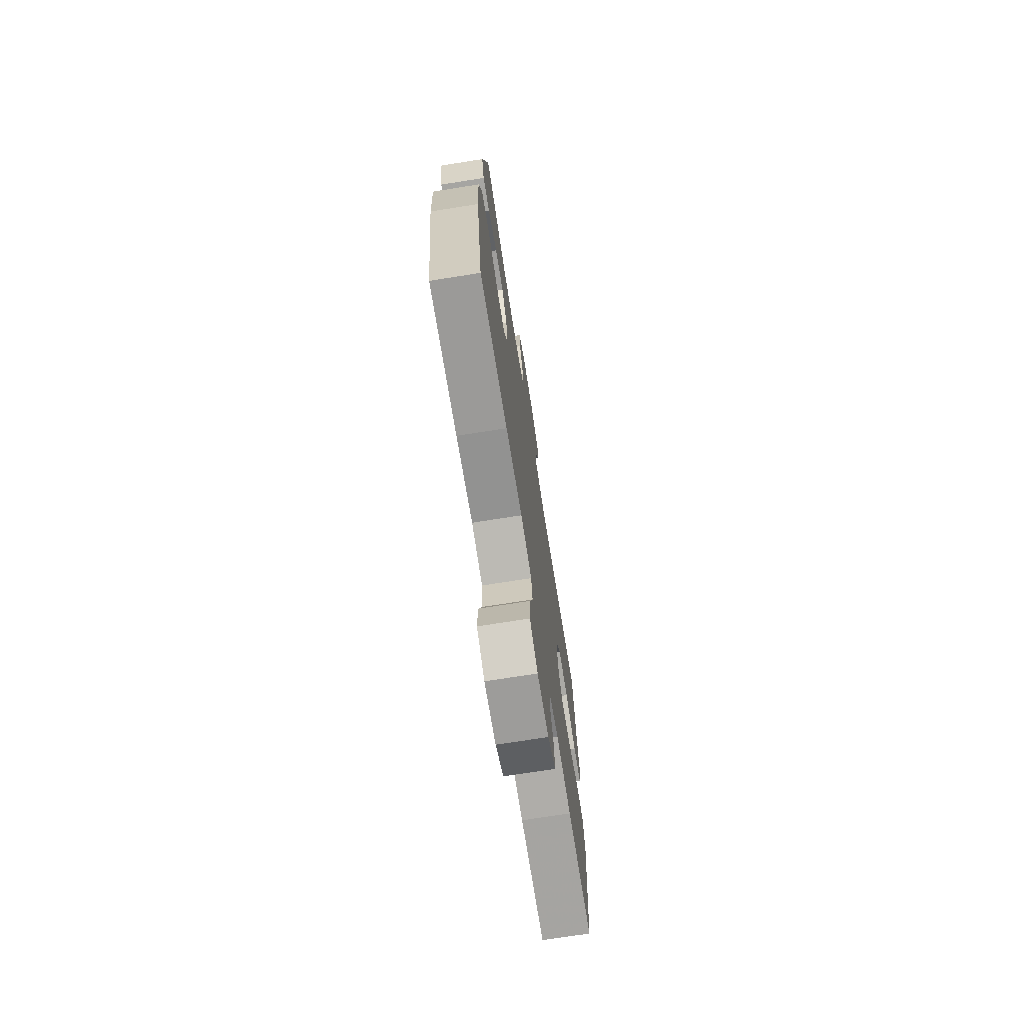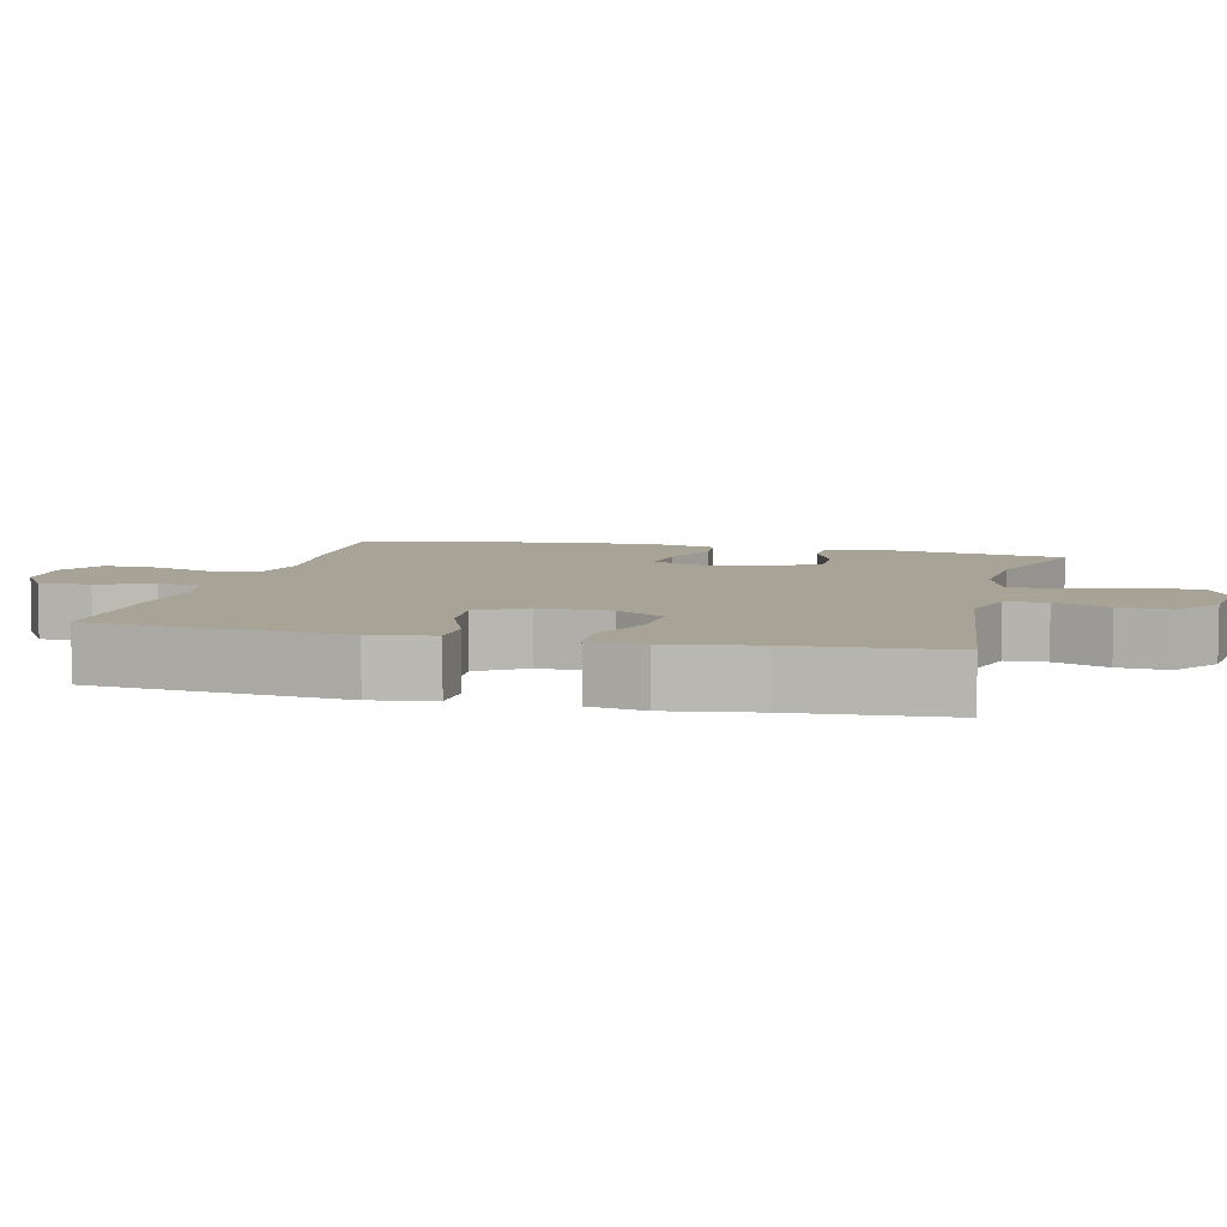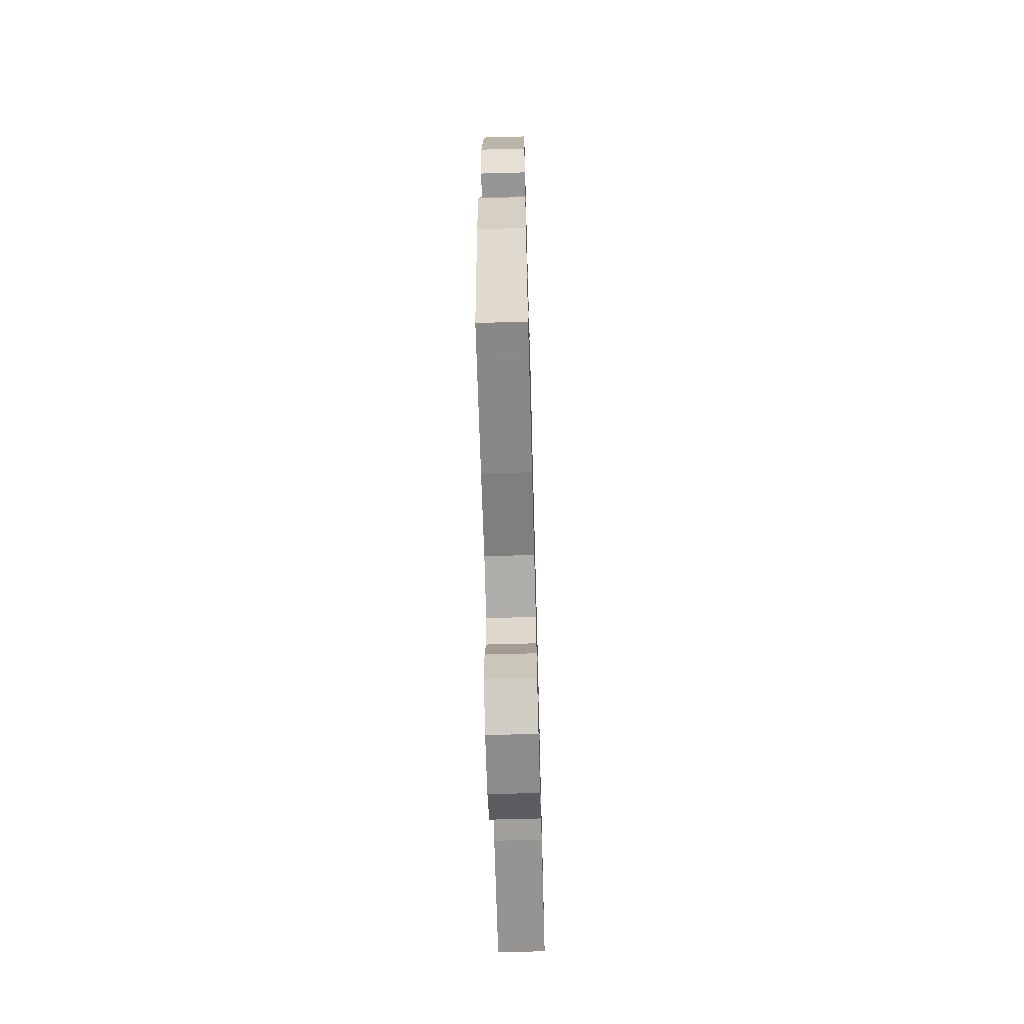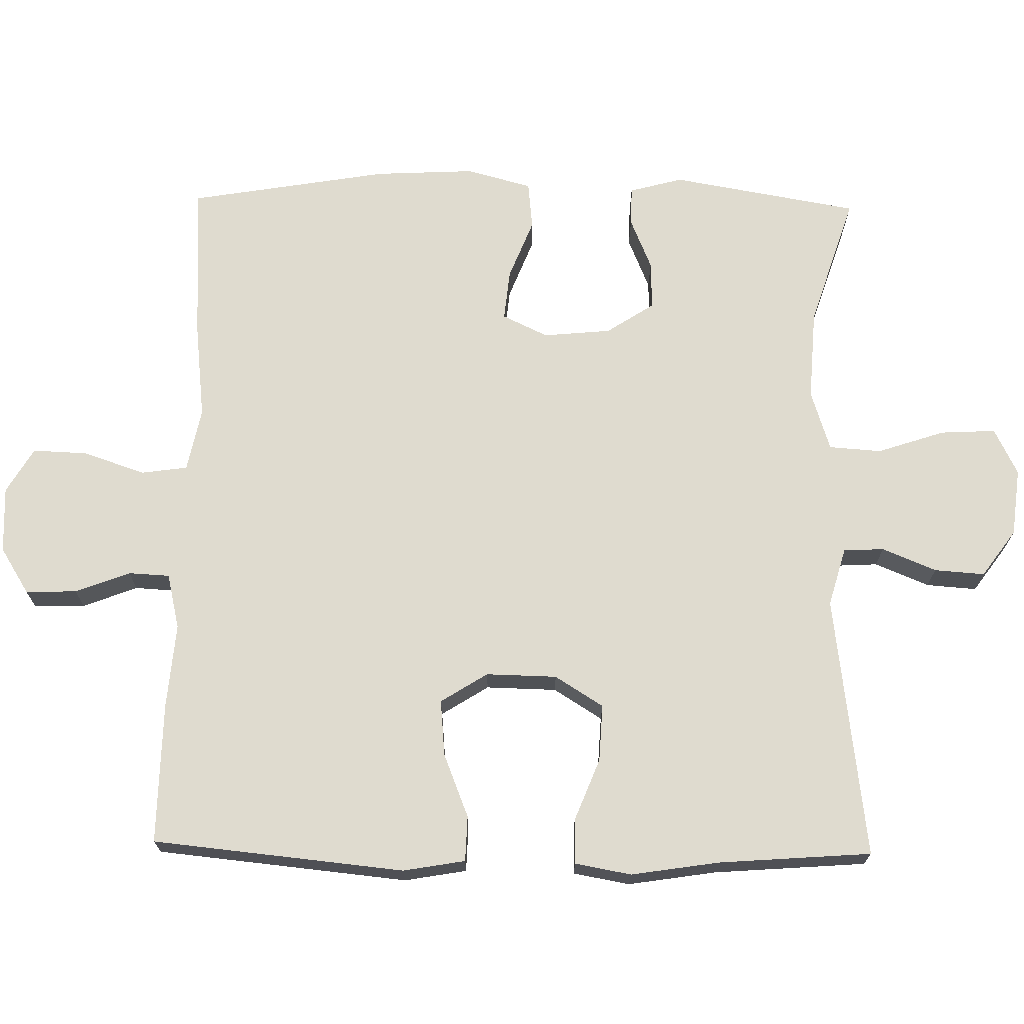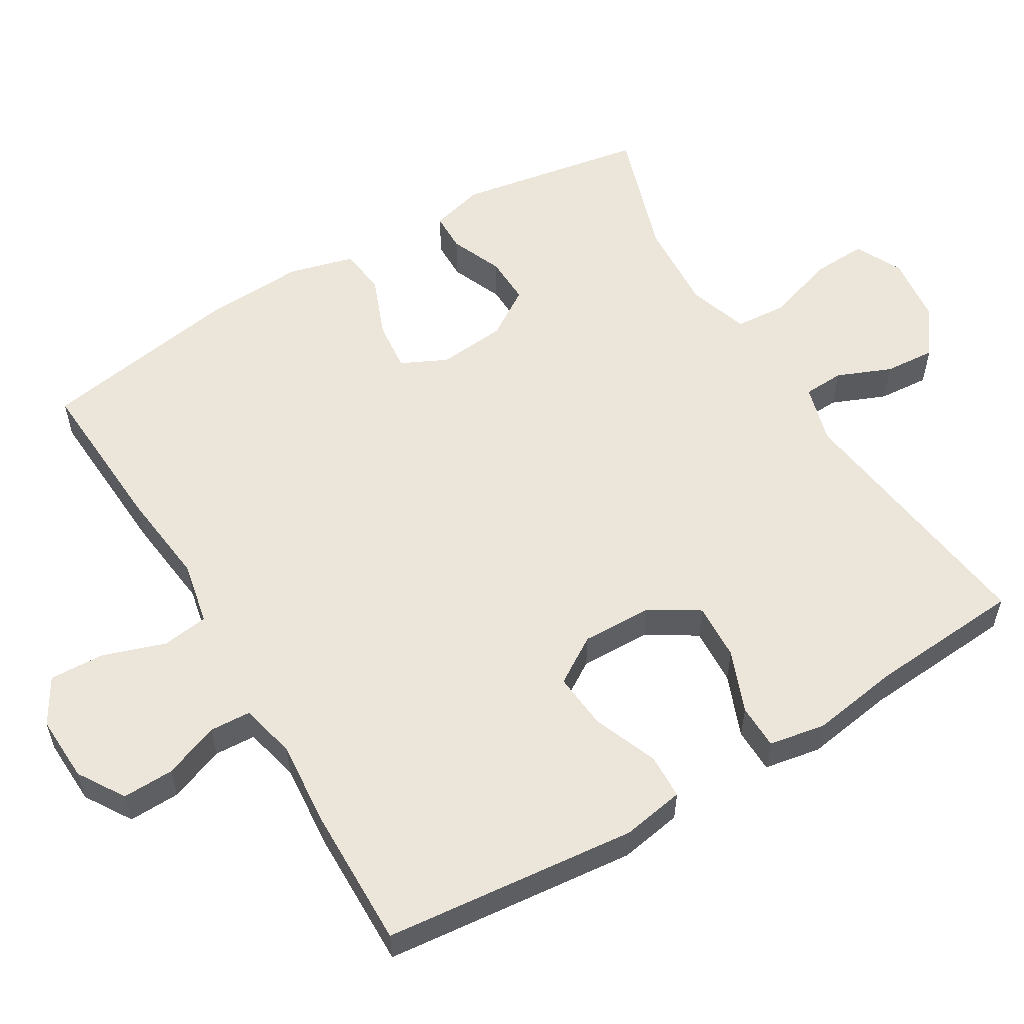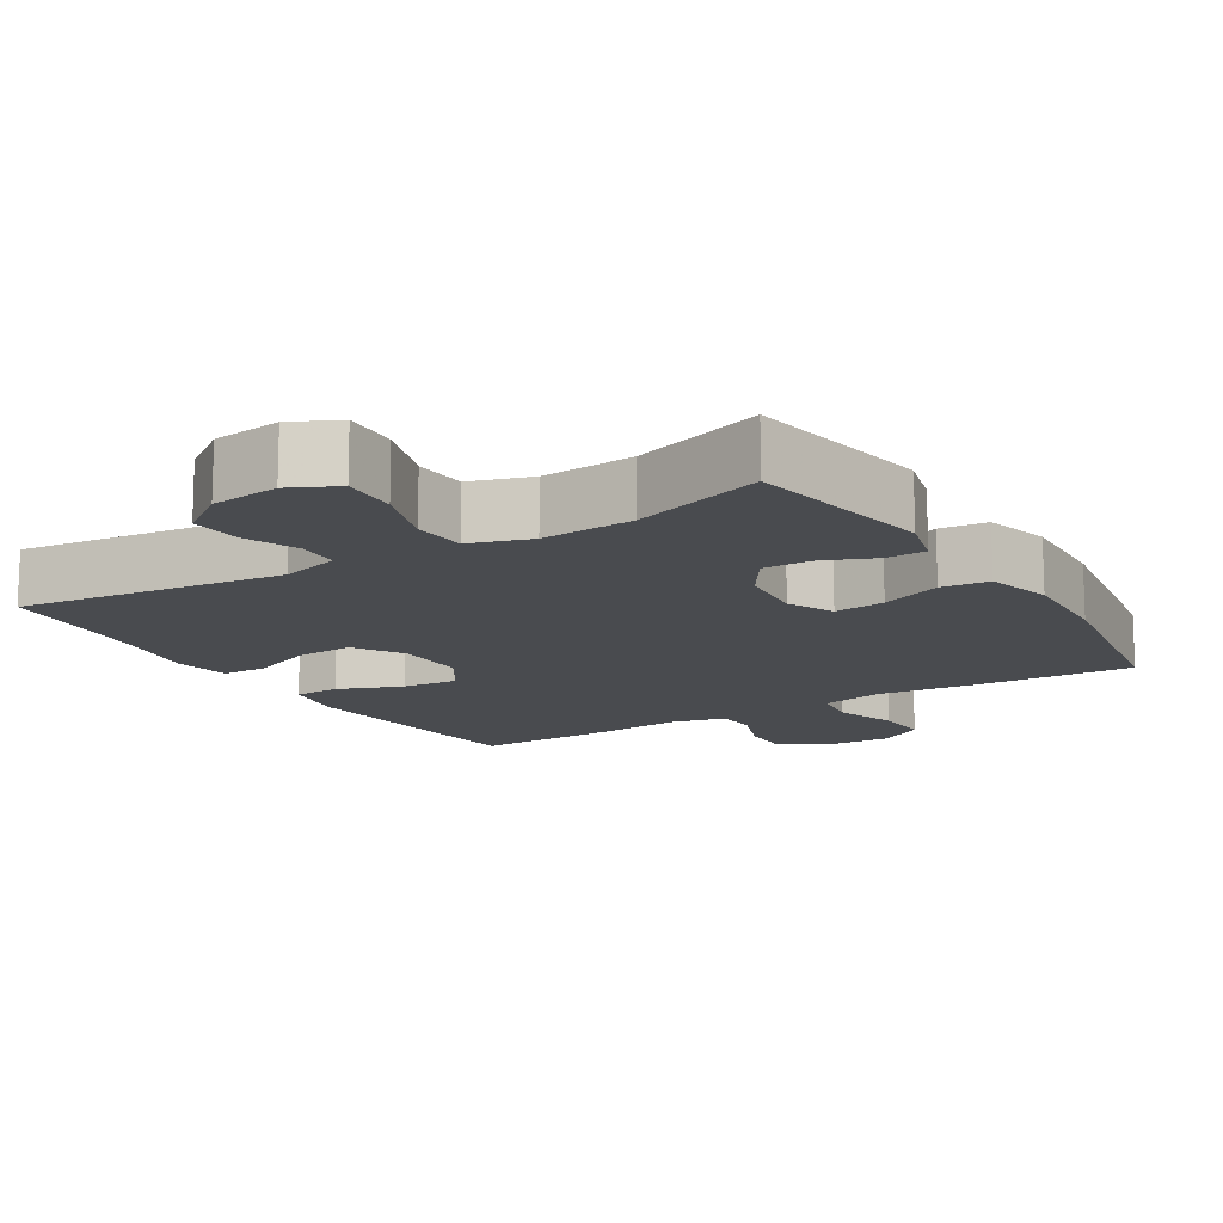
<metadata>
{"format":"obj","ext":"obj","renderer":"f3d","projection":"perspective","resolution":1024,"background":"white","views":[{"elev":-72.6,"azim":99.0,"up":"+Z"},{"elev":6.7,"azim":-76.1,"up":"+Y"},{"elev":-66.3,"azim":91.6,"up":"+Z"},{"elev":70.3,"azim":-89.0,"up":"+Y"},{"elev":56.4,"azim":-120.9,"up":"+Y"},{"elev":-13.8,"azim":31.7,"up":"+Y"}]}
</metadata>
<code>
v -0.5 0.07 -0.5
v -0.535 0.07 -0.151
v -0.52 0.07 -0.065
v -0.457 0.07 -0.063
v -0.369 0.07 -0.098
v -0.291 0.07 -0.105
v -0.25 0.07 -0.04
v -0.252 0.07 0.058
v -0.294 0.07 0.125
v -0.373 0.07 0.121
v -0.459 0.07 0.087
v -0.521 0.07 0.088
v -0.535 0.07 0.166
v -0.516 0.07 0.288
v -0.5 0.07 0.5
v -0.135 0.07 0.453
v -0.054 0.07 0.476
v -0.051 0.07 0.532
v -0.082 0.07 0.607
v -0.087 0.07 0.677
v -0.022 0.07 0.724
v 0.072 0.07 0.735
v 0.137 0.07 0.703
v 0.133 0.07 0.626
v 0.102 0.07 0.533
v 0.107 0.07 0.46
v 0.191 0.07 0.433
v 0.318 0.07 0.441
v 0.5 0.07 0.5
v 0.545 0.07 0.24
v 0.525 0.07 0.166
v 0.471 0.07 0.165
v 0.399 0.07 0.195
v 0.332 0.07 0.197
v 0.289 0.07 0.131
v 0.28 0.07 0.037
v 0.31 0.07 -0.026
v 0.38 0.07 -0.019
v 0.464 0.07 0.014
v 0.53 0.07 0.007
v 0.554 0.07 -0.084
v 0.547 0.07 -0.222
v 0.5 0.07 -0.5
v 0.278 0.07 -0.487
v 0.146 0.07 -0.472
v 0.058 0.07 -0.49
v 0.049 0.07 -0.554
v 0.078 0.07 -0.64
v 0.081 0.07 -0.716
v 0.018 0.07 -0.753
v -0.074 0.07 -0.749
v -0.138 0.07 -0.709
v -0.136 0.07 -0.638
v -0.107 0.07 -0.562
v -0.11 0.07 -0.505
v -0.187 0.07 -0.487
v -0.305 0.07 -0.497
v -0.5 0 -0.5
v -0.535 0 -0.151
v -0.52 0 -0.065
v -0.457 0 -0.063
v -0.369 0 -0.098
v -0.291 0 -0.105
v -0.25 0 -0.04
v -0.252 0 0.058
v -0.294 0 0.125
v -0.373 0 0.121
v -0.459 0 0.087
v -0.521 0 0.088
v -0.535 0 0.166
v -0.516 0 0.288
v -0.5 0 0.5
v -0.135 0 0.453
v -0.054 0 0.476
v -0.051 0 0.532
v -0.082 0 0.607
v -0.087 0 0.677
v -0.022 0 0.724
v 0.072 0 0.735
v 0.137 0 0.703
v 0.133 0 0.626
v 0.102 0 0.533
v 0.107 0 0.46
v 0.191 0 0.433
v 0.318 0 0.441
v 0.5 0 0.5
v 0.545 0 0.24
v 0.525 0 0.166
v 0.471 0 0.165
v 0.399 0 0.195
v 0.332 0 0.197
v 0.289 0 0.131
v 0.28 0 0.037
v 0.31 0 -0.026
v 0.38 0 -0.019
v 0.464 0 0.014
v 0.53 0 0.007
v 0.554 0 -0.084
v 0.547 0 -0.222
v 0.5 0 -0.5
v 0.278 0 -0.487
v 0.146 0 -0.472
v 0.058 0 -0.49
v 0.049 0 -0.554
v 0.078 0 -0.64
v 0.081 0 -0.716
v 0.018 0 -0.753
v -0.074 0 -0.749
v -0.138 0 -0.709
v -0.136 0 -0.638
v -0.107 0 -0.562
v -0.11 0 -0.505
v -0.187 0 -0.487
v -0.305 0 -0.497
f 3 4 5
f 2 3 5
f 1 2 5
f 57 1 5
f 56 57 5
f 55 56 5 6
f 52 53 54
f 51 52 54
f 50 51 54
f 49 50 54
f 48 49 54
f 47 48 54
f 46 47 54 55
f 55 6 7
f 46 55 7
f 45 46 7
f 43 44 45
f 42 43 45
f 41 42 45
f 40 41 45
f 39 40 45
f 38 39 45
f 37 38 45
f 45 7 8
f 37 45 8
f 36 37 8
f 31 32 33
f 30 31 33
f 29 30 33
f 28 29 33
f 27 28 33 34
f 26 27 34 35
f 23 24 25
f 22 23 25
f 21 22 25
f 20 21 25
f 19 20 25
f 18 19 25
f 17 18 25 26
f 36 8 9
f 35 36 9
f 26 35 9
f 17 26 9
f 16 17 9
f 12 13 14
f 11 12 14
f 10 11 14
f 14 15 16
f 10 14 16
f 9 10 16
f 62 61 60
f 62 60 59
f 62 59 58
f 62 58 114
f 62 114 113
f 63 62 113 112
f 111 110 109
f 111 109 108
f 111 108 107
f 111 107 106
f 111 106 105
f 111 105 104
f 112 111 104 103
f 64 63 112
f 64 112 103
f 64 103 102
f 102 101 100
f 102 100 99
f 102 99 98
f 102 98 97
f 102 97 96
f 102 96 95
f 102 95 94
f 65 64 102
f 65 102 94
f 65 94 93
f 90 89 88
f 90 88 87
f 90 87 86
f 90 86 85
f 91 90 85 84
f 92 91 84 83
f 82 81 80
f 82 80 79
f 82 79 78
f 82 78 77
f 82 77 76
f 82 76 75
f 83 82 75 74
f 66 65 93
f 66 93 92
f 66 92 83
f 66 83 74
f 66 74 73
f 71 70 69
f 71 69 68
f 71 68 67
f 73 72 71
f 73 71 67
f 73 67 66
f 1 58 59 2
f 2 59 60 3
f 3 60 61 4
f 4 61 62 5
f 5 62 63 6
f 6 63 64 7
f 7 64 65 8
f 8 65 66 9
f 9 66 67 10
f 10 67 68 11
f 11 68 69 12
f 12 69 70 13
f 13 70 71 14
f 14 71 72 15
f 15 72 73 16
f 16 73 74 17
f 17 74 75 18
f 18 75 76 19
f 19 76 77 20
f 20 77 78 21
f 21 78 79 22
f 22 79 80 23
f 23 80 81 24
f 24 81 82 25
f 25 82 83 26
f 26 83 84 27
f 27 84 85 28
f 28 85 86 29
f 29 86 87 30
f 30 87 88 31
f 31 88 89 32
f 32 89 90 33
f 33 90 91 34
f 34 91 92 35
f 35 92 93 36
f 36 93 94 37
f 37 94 95 38
f 38 95 96 39
f 39 96 97 40
f 40 97 98 41
f 41 98 99 42
f 42 99 100 43
f 43 100 101 44
f 44 101 102 45
f 45 102 103 46
f 46 103 104 47
f 47 104 105 48
f 48 105 106 49
f 49 106 107 50
f 50 107 108 51
f 51 108 109 52
f 52 109 110 53
f 53 110 111 54
f 54 111 112 55
f 55 112 113 56
f 56 113 114 57
f 57 114 58 1

</code>
